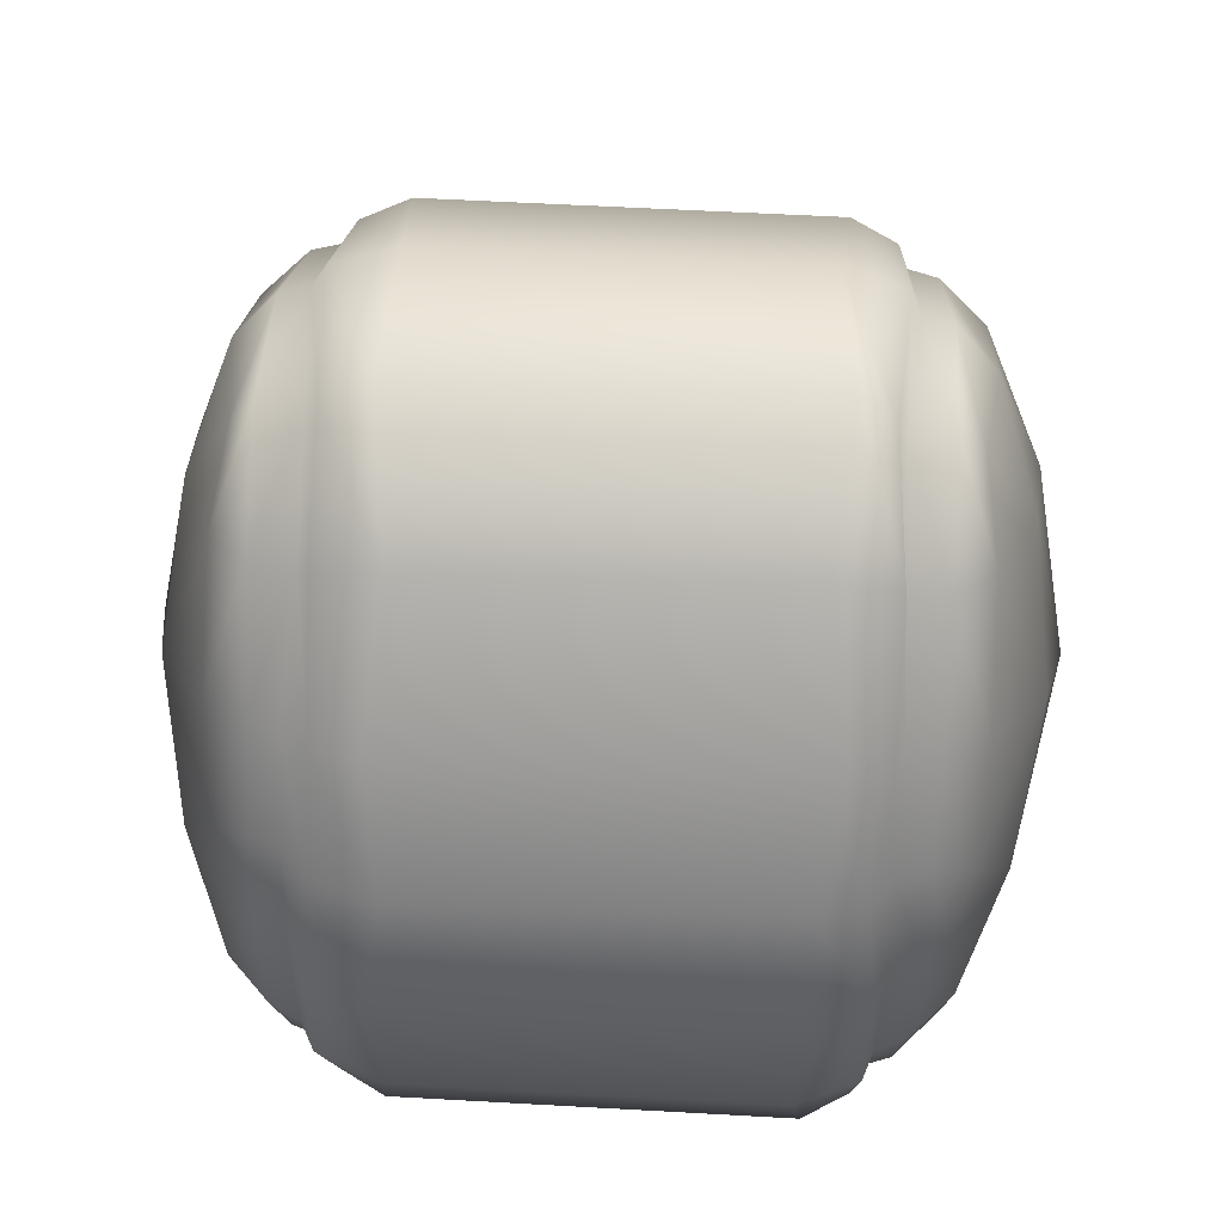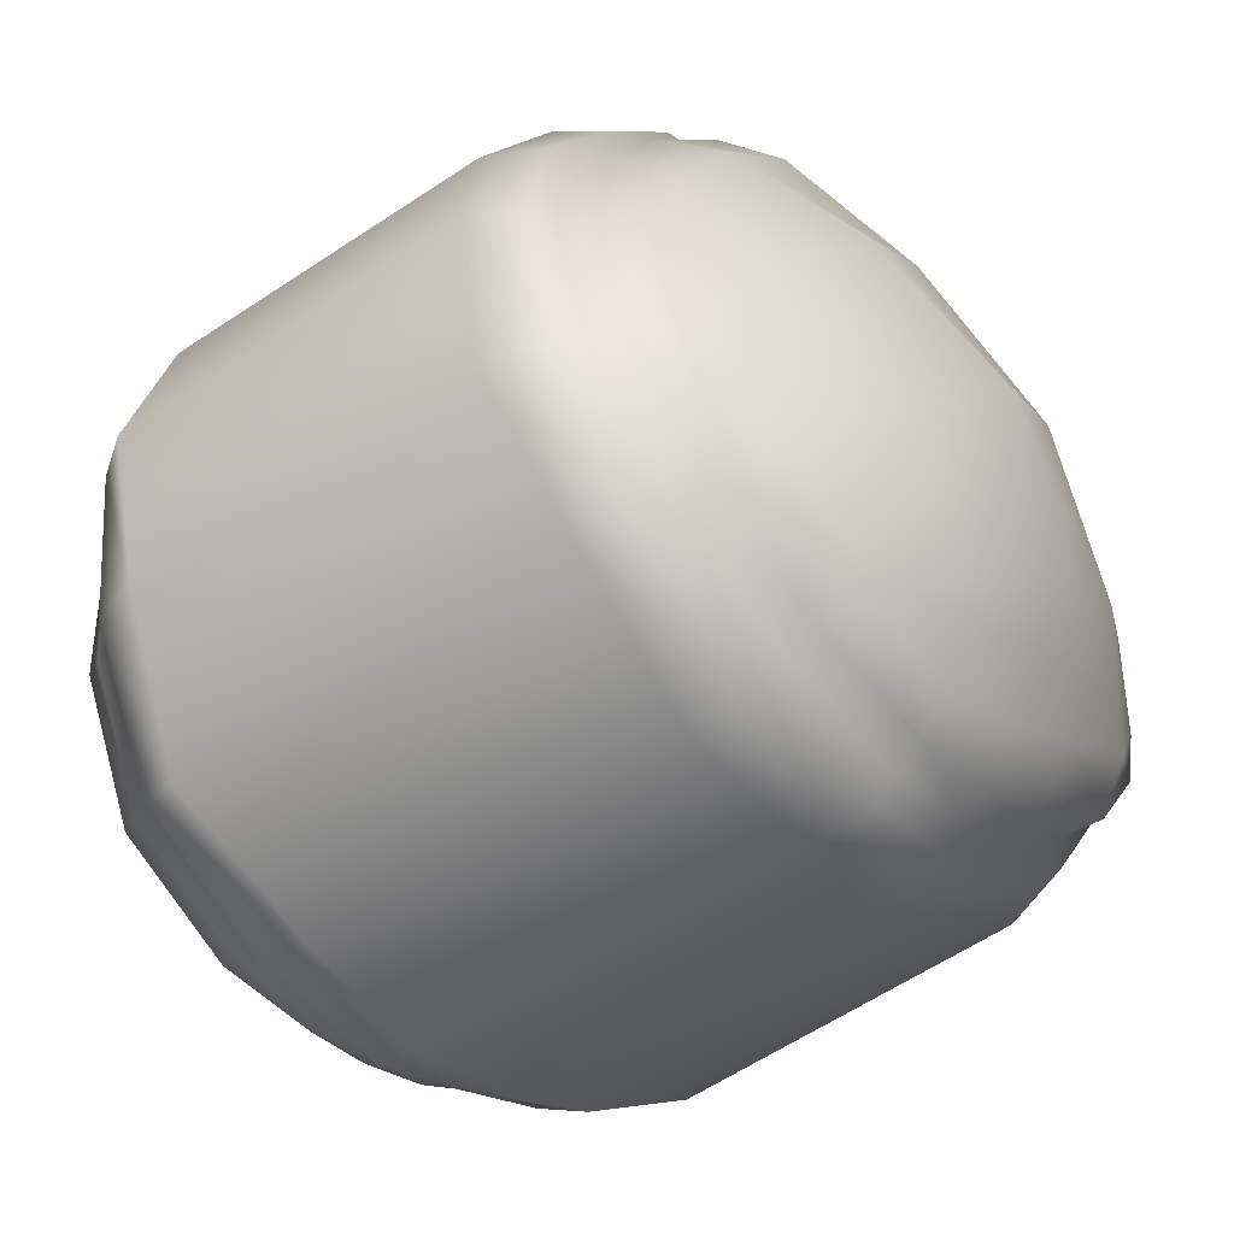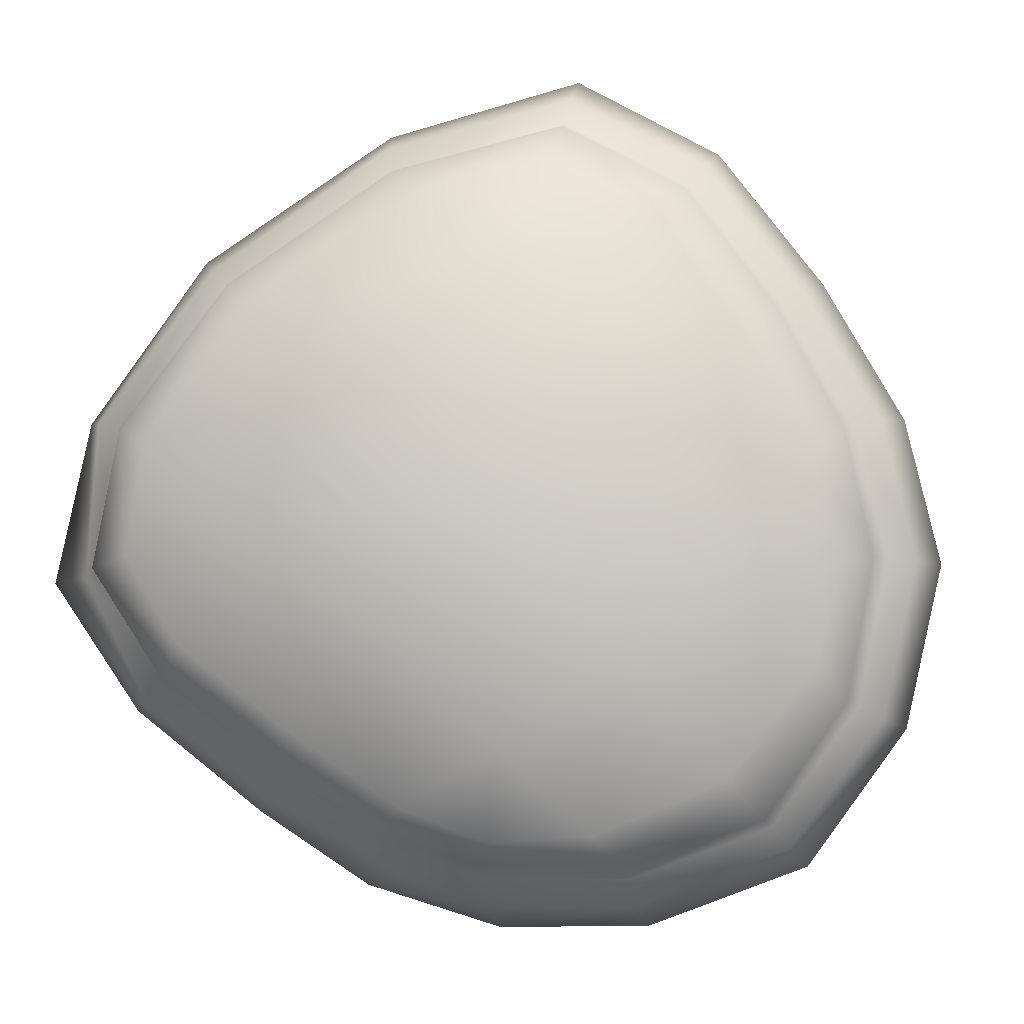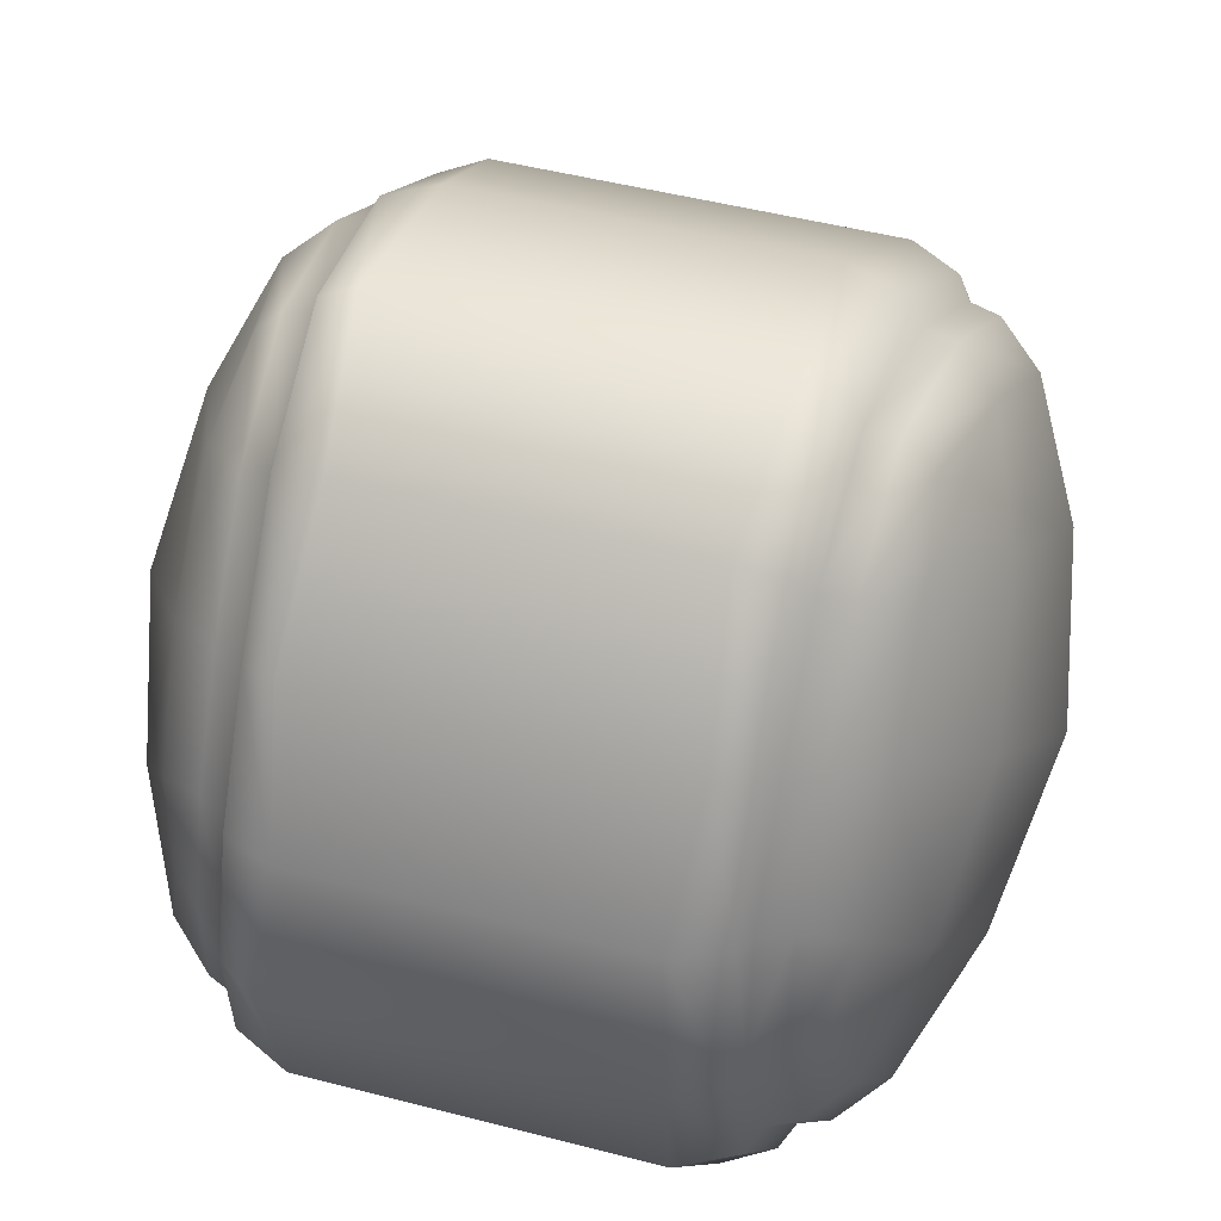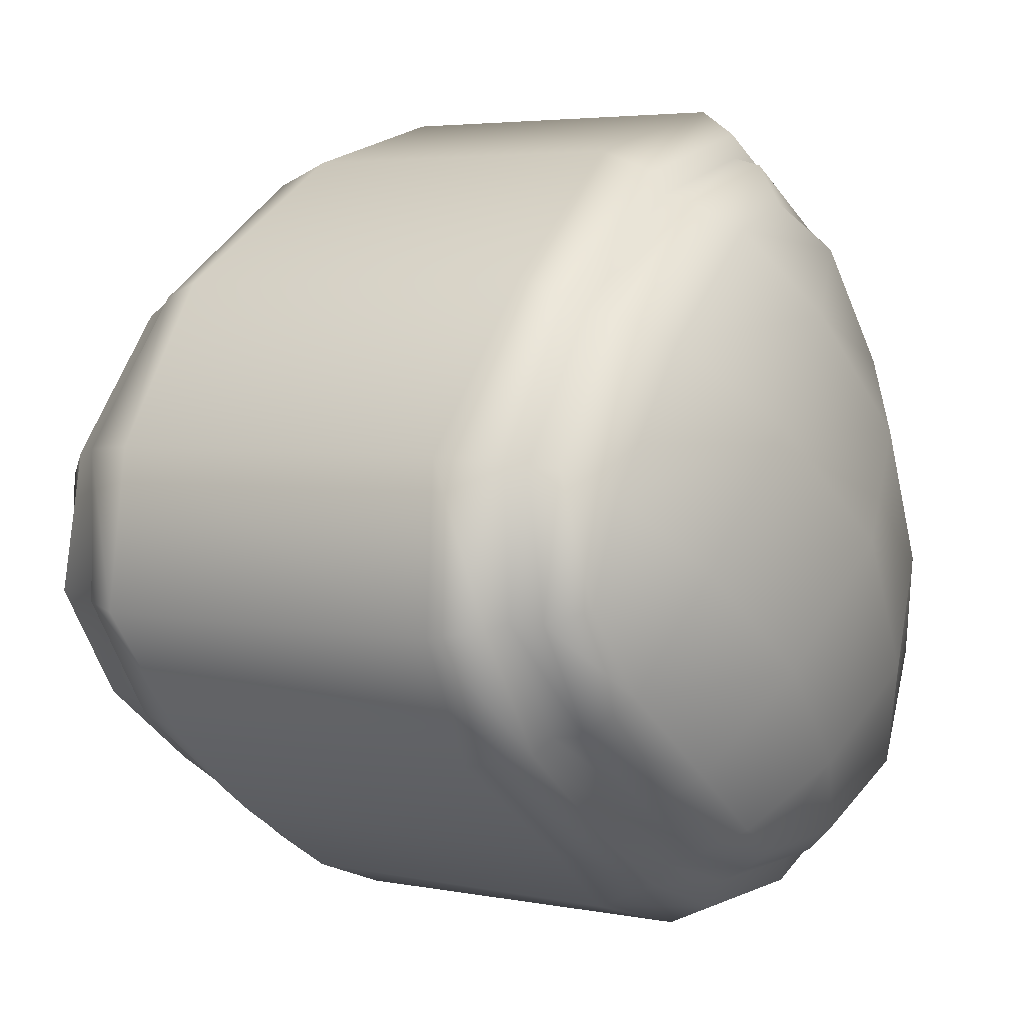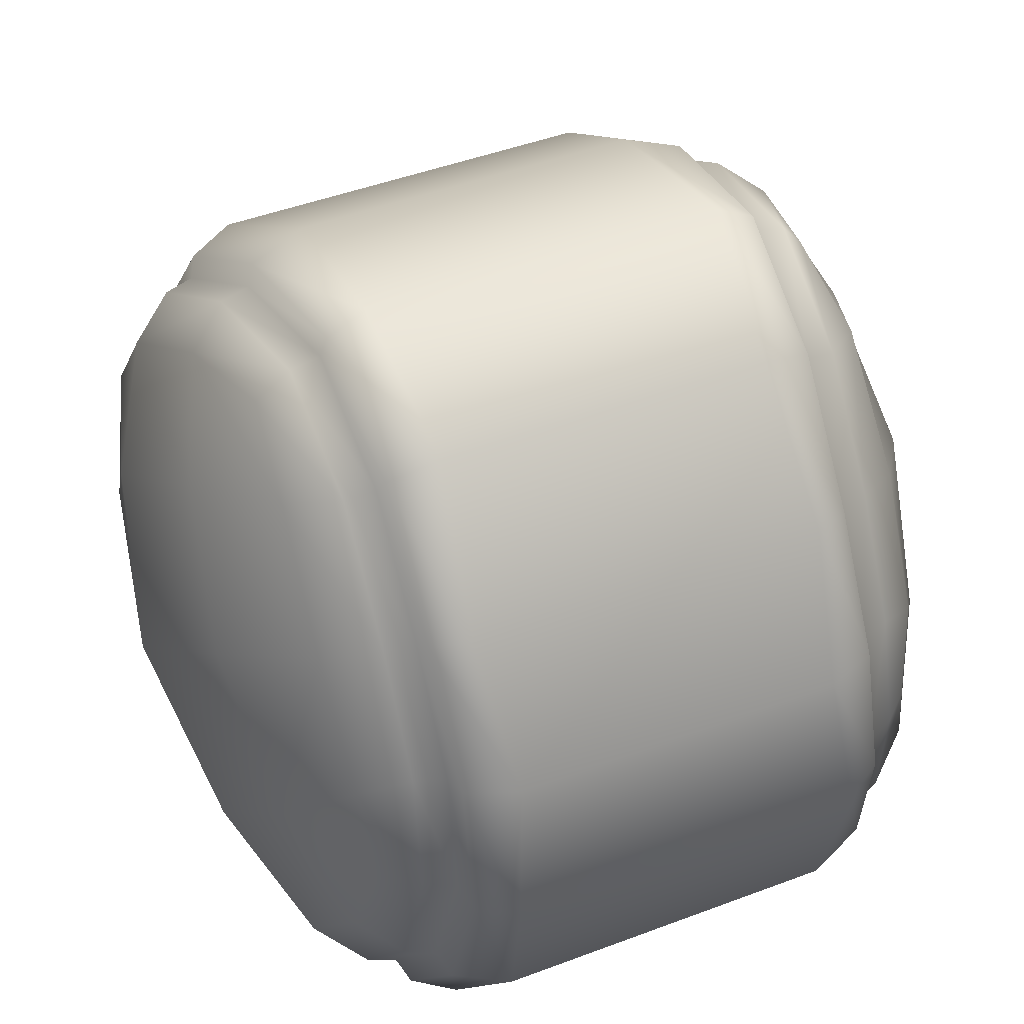
<metadata>
{"format":"obj","ext":"obj","renderer":"f3d","projection":"perspective","resolution":1024,"background":"white","views":[{"elev":55.7,"azim":3.4,"up":"+Z"},{"elev":-50.4,"azim":-143.5,"up":"+Y"},{"elev":-3.2,"azim":95.7,"up":"+Y"},{"elev":48.4,"azim":-163.8,"up":"+Y"},{"elev":3.9,"azim":33.6,"up":"+Y"},{"elev":45.8,"azim":156.5,"up":"+Y"}]}
</metadata>
<code>
g default
v -1.022 1.557 1.228
v 1.041 1.557 1.228
v -1.069 2.343 0.8204
v 1.089 2.343 0.8204
v -0.9355 2.804 -0.08795
v 0.9548 2.804 -0.08795
v -0.9355 1.547 -1.025
v 0.9548 1.547 -1.025
v -1.069 0.8633 -0.6677
v 1.089 0.8633 -0.6677
v -1.022 0.6652 0.08031
v 1.041 0.6652 0.08031
v -0.9873 2.273 -0.7022
v -1.36 1.703 0.06253
v -1.083 0.996 0.6744
v 1.103 0.996 0.6744
v 1.381 1.703 0.06253
v 1.008 2.273 -0.7022
v 0.8187 1.518 1.336
v 0.8566 0.8627 0.7719
v 0.8566 0.5403 0.1156
v 0.8419 0.7077 -0.7975
v 0.7536 1.552 -1.168
v 0.7389 2.366 -0.844
v 0.7536 2.965 -0.1429
v 0.8419 2.445 0.9472
v -0.825 2.445 0.9472
v -0.7368 2.965 -0.1429
v -0.722 2.366 -0.844
v -0.7368 1.552 -1.168
v -0.825 0.7077 -0.7975
v -0.8398 0.5403 0.1156
v -0.8398 0.8627 0.7719
v -0.8019 1.518 1.336
v -0.5705 3.129 -0.1769
v -0.6244 2.542 1.054
v 0.6655 2.542 1.054
v 0.6116 3.129 -0.1769
v -0.5624 2.45 -0.9727
v 0.6035 2.45 -0.9727
v -0.5705 1.538 -1.345
v 0.6116 1.538 -1.345
v -0.6244 0.5725 -0.9104
v 0.6655 0.5725 -0.9104
v -0.6039 0.3681 0.07682
v 0.6439 0.3681 0.07682
v -0.6039 0.74 0.8132
v 0.6736 0.74 0.8624
v -0.6039 1.484 1.504
v 0.6736 1.484 1.553
v -0.5496 2.963 0.4489
v 0.5912 2.963 0.4489
v -0.5169 2.891 -0.6357
v 0.5586 2.891 -0.6357
v -0.5169 2.009 -1.233
v 0.5586 2.009 -1.233
v -0.5496 1.01 -1.23
v 0.5912 1.01 -1.23
v -0.5822 0.3762 -0.4033
v 0.6238 0.3762 -0.4033
v -0.5558 0.4994 0.4631
v 0.6238 0.4994 0.5123
v -0.5558 1.064 1.234
v 0.6238 1.064 1.283
v -0.5822 2.012 1.449
v 0.6238 2.012 1.449
v -0.7822 2.493 1
v -0.7052 3.047 -0.1599
v 0.7349 3.047 -0.1599
v 0.8119 2.493 1
v -0.6924 2.408 -0.9088
v 0.7221 2.408 -0.9088
v -0.7052 1.545 -1.258
v 0.7349 1.545 -1.258
v -0.7822 0.6396 -0.8544
v 0.8119 0.6396 -0.8544
v -0.795 0.4518 0.1206
v 0.8247 0.4518 0.1206
v -0.7591 0.8008 0.7679
v 0.8247 0.8008 0.8172
v -0.7591 1.501 1.42
v 0.7882 1.501 1.42
v -0.9375 1.524 1.357
v -0.8398 1.981 1.295
v -0.923 2.429 0.9294
v -1.065 1.894 1.162
v -0.7809 2.817 0.4117
v -0.836 2.938 -0.1372
v -1.011 2.703 0.3074
v -0.722 2.756 -0.548
v -0.8215 2.351 -0.8192
v -0.97 2.658 -0.3968
v -0.836 1.553 -1.119
v -0.7809 1.088 -1.073
v -0.923 0.7339 -0.775
v -1.011 1.22 -0.9397
v -0.8398 0.5417 -0.3523
v -0.9375 0.5928 0.1156
v -1.065 0.6912 -0.2473
v -0.9375 0.8871 0.7571
v -0.8019 1.148 1.096
v -1.065 1.283 1.052
v 1.086 1.283 1.052
v 1.291 1.311 0.4252
v 1.278 2.086 0.4931
v 1.086 1.894 1.162
v 1.238 2.04 -0.3608
v 0.9903 2.658 -0.3968
v 1.031 2.703 0.3074
v -1.269 1.311 0.4252
v -1.256 2.086 0.4931
v -1.216 2.04 -0.3608
v -1.256 1.241 -0.3565
v -0.97 1.869 -0.9376
v -1.065 0.7738 0.3486
v -0.8398 0.6537 0.4595
v 1.086 0.7738 0.3486
v 1.086 0.6912 -0.2473
v 1.278 1.241 -0.3565
v 1.031 1.22 -0.9397
v 0.9903 1.869 -0.9376
v -0.722 1.971 -1.071
v 0.8566 1.981 1.295
v 0.9537 1.524 1.357
v 0.9392 2.429 0.9294
v 0.7977 2.817 0.4117
v 0.8522 2.938 -0.1372
v 0.7389 2.756 -0.548
v 0.8377 2.351 -0.8192
v 0.7389 1.971 -1.071
v 0.8522 1.553 -1.119
v 0.7977 1.088 -1.073
v 0.9392 0.7339 -0.775
v 0.8566 0.5417 -0.3523
v 0.9537 0.5928 0.1156
v 0.8566 0.6537 0.4595
v 0.9537 0.8871 0.7571
v 0.8187 1.148 1.096
v -0.9375 1.976 1.269
v -0.8795 2.793 0.4055
v -0.8215 2.733 -0.5334
v -0.8795 1.1 -1.033
v -0.9375 0.5853 -0.3427
v -0.9375 1.162 1.122
v 1.222 1.647 0.8408
v 1.169 2.432 0.01296
v -1.2 1.647 0.8408
v -1.147 2.432 0.01296
v -1.147 1.585 -0.6969
v -1.2 0.9629 0.03559
v -0.9375 0.6954 0.4519
v 1.222 0.9629 0.03559
v 1.169 1.585 -0.6969
v -0.8215 1.964 -1.031
v 0.9537 1.976 1.269
v 0.8957 2.793 0.4055
v 0.8377 2.733 -0.5334
v 0.8377 1.964 -1.031
v 0.8957 1.1 -1.033
v 0.9537 0.5853 -0.3427
v 0.9537 0.6954 0.4519
v 0.9537 1.162 1.122
v -0.7437 2.89 0.4303
v 0.7734 2.89 0.4303
v -0.6924 2.823 -0.5919
v 0.7221 2.823 -0.5919
v -0.6924 1.99 -1.154
v 0.7221 1.99 -1.154
v -0.7437 1.049 -1.153
v 0.7734 1.049 -1.153
v -0.795 0.4571 -0.3779
v 0.8247 0.4571 -0.3779
v -0.7591 0.5746 0.4366
v 0.7882 0.5746 0.4366
v -0.7591 1.106 1.165
v 0.8247 1.106 1.214
v -0.795 1.997 1.372
v 0.8247 1.997 1.372
g polySurface33 polySurface9
f 1 83 139 86
f 83 34 84 139
f 139 84 27 85
f 86 139 85 3
f 3 85 140 89
f 85 27 87 140
f 140 87 28 88
f 89 140 88 5
f 5 88 141 92
f 88 28 90 141
f 141 90 29 91
f 92 141 91 13
f 7 93 142 96
f 93 30 94 142
f 142 94 31 95
f 96 142 95 9
f 9 95 143 99
f 95 31 97 143
f 143 97 32 98
f 99 143 98 11
f 15 100 144 102
f 100 33 101 144
f 144 101 34 83
f 102 144 83 1
f 2 103 145 106
f 103 16 104 145
f 145 104 17 105
f 106 145 105 4
f 4 105 146 109
f 105 17 107 146
f 146 107 18 108
f 109 146 108 6
f 14 110 147 111
f 110 15 102 147
f 147 102 1 86
f 111 147 86 3
f 13 112 148 92
f 112 14 111 148
f 148 111 3 89
f 92 148 89 5
f 9 113 149 96
f 113 14 112 149
f 149 112 13 114
f 96 149 114 7
f 11 115 150 99
f 115 15 110 150
f 150 110 14 113
f 99 150 113 9
f 11 98 151 115
f 98 32 116 151
f 151 116 33 100
f 115 151 100 15
f 17 104 152 119
f 104 16 117 152
f 152 117 12 118
f 119 152 118 10
f 18 107 153 121
f 107 17 119 153
f 153 119 10 120
f 121 153 120 8
f 13 91 154 114
f 91 29 122 154
f 154 122 30 93
f 114 154 93 7
f 26 123 155 125
f 123 19 124 155
f 155 124 2 106
f 125 155 106 4
f 25 126 156 127
f 126 26 125 156
f 156 125 4 109
f 127 156 109 6
f 24 128 157 129
f 128 25 127 157
f 157 127 6 108
f 129 157 108 18
f 23 130 158 131
f 130 24 129 158
f 158 129 18 121
f 131 158 121 8
f 22 132 159 133
f 132 23 131 159
f 159 131 8 120
f 133 159 120 10
f 21 134 160 135
f 134 22 133 160
f 160 133 10 118
f 135 160 118 12
f 20 136 161 137
f 136 21 135 161
f 161 135 12 117
f 137 161 117 16
f 19 138 162 124
f 138 20 137 162
f 162 137 16 103
f 124 162 103 2
f 35 51 52 38
f 51 36 37 52
f 40 39 53 54
f 53 35 38 54
f 41 55 56 42
f 55 39 40 56
f 43 57 58 44
f 57 41 42 58
f 45 59 60 46
f 59 43 44 60
f 47 61 62 48
f 61 45 46 62
f 49 63 64 50
f 63 47 48 64
f 36 65 66 37
f 65 49 50 66
f 28 87 163 68
f 87 27 67 163
f 163 67 36 51
f 68 163 51 35
f 26 126 164 70
f 126 25 69 164
f 164 69 38 52
f 70 164 52 37
f 29 90 165 71
f 90 28 68 165
f 165 68 35 53
f 71 165 53 39
f 25 128 166 69
f 128 24 72 166
f 166 72 40 54
f 69 166 54 38
f 30 122 167 73
f 122 29 71 167
f 167 71 39 55
f 73 167 55 41
f 24 130 168 72
f 130 23 74 168
f 168 74 42 56
f 72 168 56 40
f 31 94 169 75
f 94 30 73 169
f 169 73 41 57
f 75 169 57 43
f 23 132 170 74
f 132 22 76 170
f 170 76 44 58
f 74 170 58 42
f 32 97 171 77
f 97 31 75 171
f 171 75 43 59
f 77 171 59 45
f 22 134 172 76
f 134 21 78 172
f 172 78 46 60
f 76 172 60 44
f 33 116 173 79
f 116 32 77 173
f 173 77 45 61
f 79 173 61 47
f 21 136 174 78
f 136 20 80 174
f 174 80 48 62
f 78 174 62 46
f 34 101 175 81
f 101 33 79 175
f 175 79 47 63
f 81 175 63 49
f 20 138 176 80
f 138 19 82 176
f 176 82 50 64
f 80 176 64 48
f 27 84 177 67
f 84 34 81 177
f 177 81 49 65
f 67 177 65 36
f 19 123 178 82
f 123 26 70 178
f 178 70 37 66
f 82 178 66 50

</code>
